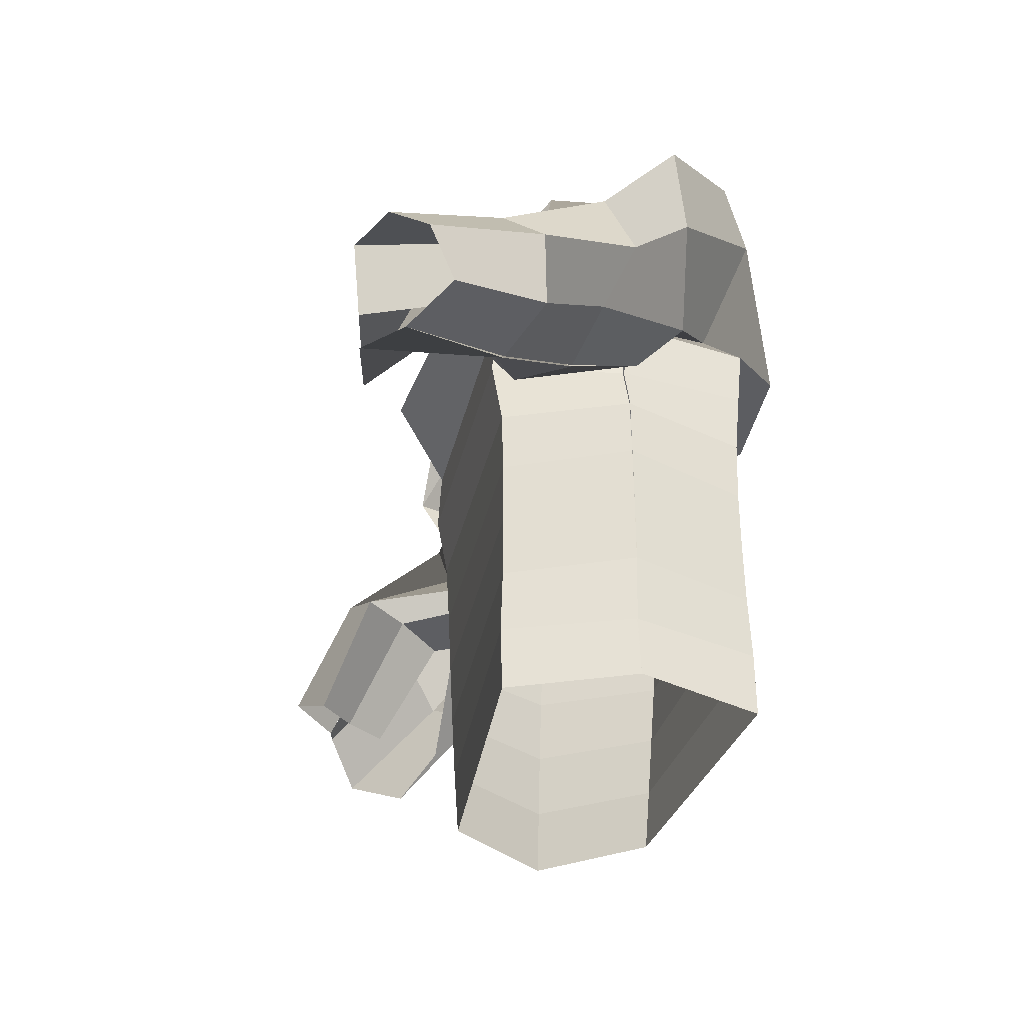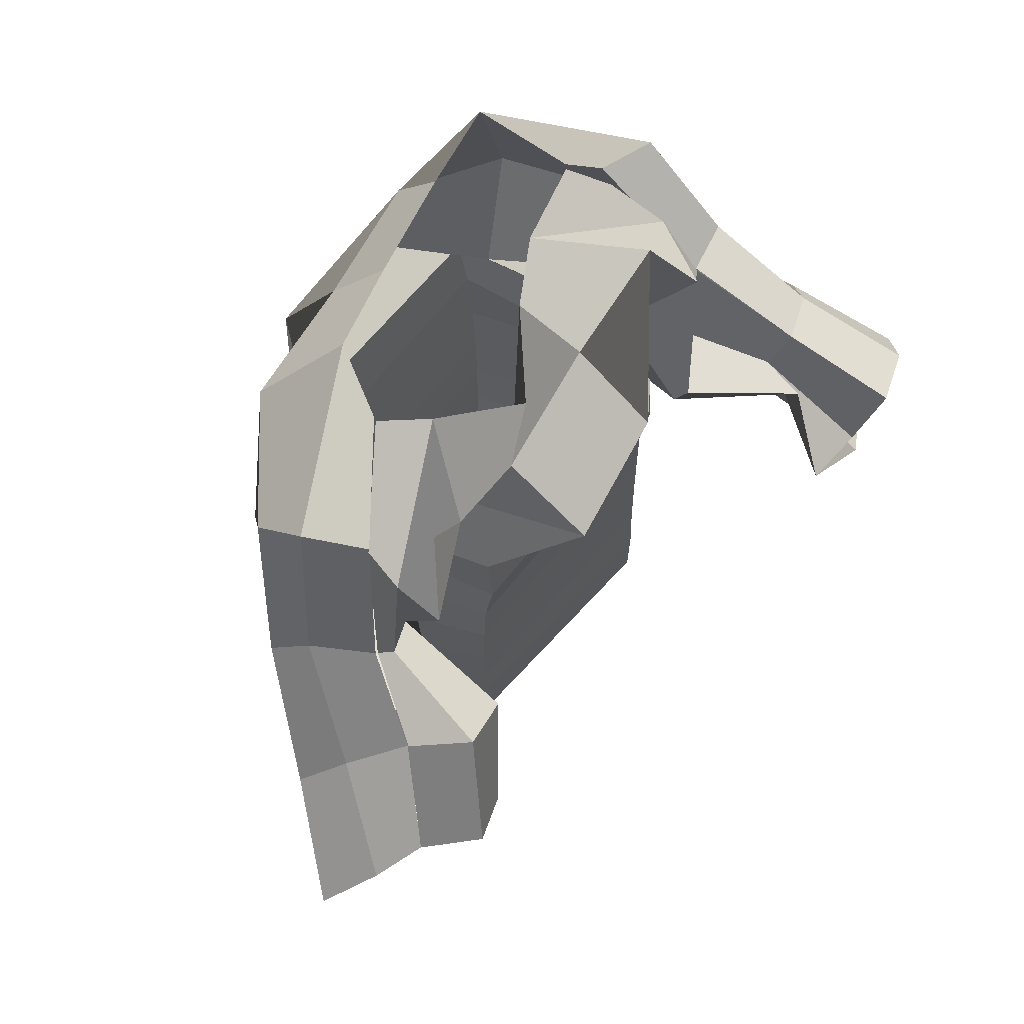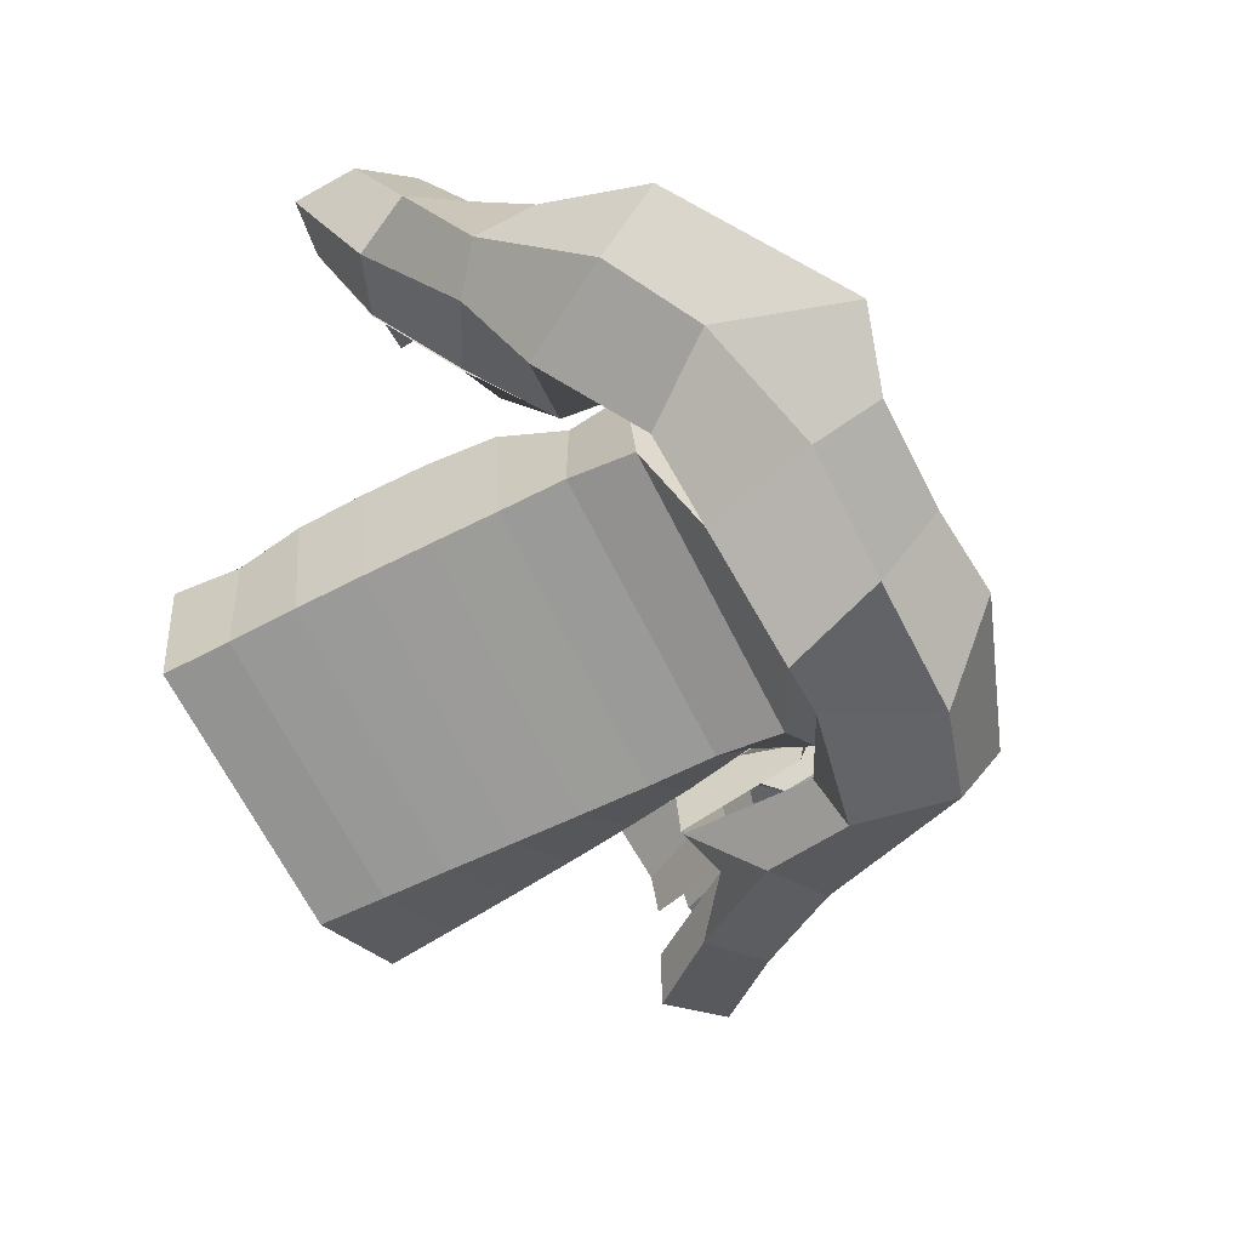
<metadata>
{"format":"obj","ext":"obj","renderer":"f3d","projection":"perspective","resolution":1024,"background":"white","views":[{"elev":-37.0,"azim":69.9,"up":"+Y"},{"elev":63.1,"azim":-58.5,"up":"+Y"},{"elev":-67.6,"azim":117.6,"up":"+Z"}]}
</metadata>
<code>
o BASE_Low_Poly_Man
v 0.9731 0.3452 0.1302
v 0.9649 1.265 0.05347
v 0.7643 0.3558 0.2048
v 0.7541 1.2 0.2755
v 0.8125 0.4368 -0.03503
v 0.7059 1.262 -0.07886
v 0.7575 0.2095 0.07708
v 0.5201 1.243 0.08209
v 0.8259 1.613 0.1871
v 0.6781 1.598 0.4099
v 0.5341 1.585 0.2094
v 0.6801 1.598 0.01632
v 0.7352 2.336 0.2737
v 0.4782 2.293 0.6061
v 0.2185 2.251 0.3319
v 0.4753 2.294 -0.004363
v 0.4841 3.119 0.2987
v 0.2716 2.924 0.5734
v 0.2773 2.924 0.02412
v 0.9234 0.8253 0.09102
v 0.7667 0.7831 0.2169
v 0.6694 0.8212 0.06411
v 0.8188 0.9249 -0.08788
v 0.957 0.01277 0.2518
v 1.138 0.07238 0.1136
v 0.8254 -0.01643 0.109
v 1.04 0.06453 -0.02418
v 0.9565 0.1586 0.4787
v 1.05 0.2089 0.3823
v 0.808 0.1724 0.3863
v 0.9965 -0.004527 0.735
v 1.18 -0.004527 0.6404
v 0.8005 -0.004528 0.6824
v 1.07 0.2586 0.1457
v 0.9743 0.1952 -0.04241
v 0.797 0.101 0.09975
v 1.167 0.09313 0.6617
v 0.8154 0.09313 0.7005
v 0.9992 0.09313 0.7709
v 0.4368 3.34 0.3494
v 0.4068 3.554 0.3756
v 0.4157 3.825 0.3722
v 0.5523 4.316 0.2742
v 0.5248 4.045 0.3336
v 0.6153 4.667 0.2551
v 0.206 4.89 0.2363
v 0.3566 4.805 0.1931
v 0.2088 4.999 0.2831
v 0.1631 4.98 0.2737
v 0.2292 5.654 0.2736
v 0.305 5.276 0.3164
v 0.1594 5.641 0.07641
v 0.1984 5.198 0.1986
v 0.1146 5.004 0.1362
v 0.177 5.371 0.05392
v 0.7599 4.749 0.1164
v 0.1783 4.816 0.09894
v 0.1146 4.914 0.09885
v 0.1146 4.959 0.4008
v 0.1783 4.775 0.3234
v 0.1726 4.924 0.499
v 0.1146 4.869 0.3635
v 0.4375 4.657 0.4828
v 0.1863 5.182 0.5462
v 0.1726 5.669 0.4781
v 0.1054 5.696 0.2695
v 0.2903 5.465 0.2958
v 0.1682 5.487 0.02803
v 0.1814 5.457 0.53
v 0.2834 4.343 0.627
v 0.4975 4.368 -0.01704
v 0.4146 4.134 0.08579
v 0.2575 3.568 0.1854
v 0.2184 3.379 0.1438
v 0.303 3.858 0.1897
v 0.1503 4.072 0.6818
v 0.2612 3.293 0.5838
v 0.2505 3.791 0.6005
v 0.2505 3.532 0.5996
v 0.8584 3.972 0.8909
v 1.013 3.966 0.8283
v 0.862 3.829 0.7984
v 1.015 3.826 0.7286
v 0.5439 4.687 -0.1157
v 0.6336 4.329 0.536
v 0.8476 4.41 0.4402
v 0.6544 4.121 0.4439
v 0.8856 4.171 0.3437
v 1.026 3.807 1.234
v 1.244 3.8 1.152
v 0.9686 3.578 1.137
v 1.186 3.575 1.038
v 0.9296 3.635 1.565
v 0.9379 3.576 1.638
v 0.8868 3.554 1.519
v 0.8917 3.497 1.588
v 0.4279 3.662 1.769
v 0.4378 3.564 1.807
v 0.4426 3.438 1.745
v 0.4331 3.532 1.719
v 0.6744 3.556 1.645
v 0.7063 3.806 1.682
v 0.7246 3.636 1.807
v 0.6822 3.411 1.671
v -0.9731 0.3452 0.1302
v -0.9649 1.265 0.05347
v -0.7643 0.3558 0.2048
v -0.7541 1.2 0.2755
v -0.8125 0.4368 -0.03503
v -0.7059 1.262 -0.07886
v -0.7575 0.2095 0.07708
v -0.5201 1.243 0.08209
v -0.8259 1.613 0.1871
v -0.6781 1.598 0.4099
v -0.5341 1.585 0.2094
v -0.6801 1.598 0.01632
v -0.7352 2.336 0.2737
v -0.4782 2.293 0.6061
v -0.2185 2.251 0.3319
v -0.4753 2.294 -0.004363
v -0.4841 3.119 0.2987
v -0.2716 2.924 0.5734
v -0 2.722 0.2989
v -0.2773 2.924 0.02412
v -0.9234 0.8253 0.09102
v -0.7667 0.7831 0.2169
v -0.6694 0.8212 0.06411
v -0.8188 0.9249 -0.08788
v -0.957 0.01277 0.2518
v -1.138 0.07238 0.1136
v -0.8254 -0.01643 0.109
v -1.04 0.06452 -0.02418
v -0.9565 0.1586 0.4787
v -1.05 0.2089 0.3823
v -0.808 0.1724 0.3863
v -0.9965 -0.004528 0.735
v -1.18 -0.004527 0.6404
v -0.8005 -0.004528 0.6824
v -1.07 0.2586 0.1457
v -0.9743 0.1952 -0.04241
v -0.797 0.101 0.09975
v -1.167 0.09313 0.6617
v -0.8154 0.09313 0.7005
v -0.9992 0.09313 0.7709
v -0.4368 3.34 0.3494
v -0 3.246 0.6581
v -0 3.418 0.08016
v -0.4068 3.554 0.3756
v -0 3.564 0.6635
v -0 3.592 0.1272
v -0.4157 3.825 0.3722
v -0 3.856 0.6656
v -0 3.878 0.05174
v -0.5686 4.296 0.2769
v -0 4.381 0.6882
v 0 4.461 -0.1241
v 0 4.185 -0.08119
v -0.5248 4.045 0.3336
v -0 4.078 0.7235
v -0.6166 4.664 0.2589
v -0 4.626 0.5339
v -0.206 4.89 0.2363
v 0 4.764 -0.05338
v -0 2.808 0.6113
v -0 3.103 0.001051
v -0.3566 4.805 0.1931
v -0 4.756 0.363
v 0 4.938 0.4373
v 0 4.826 -0.01324
v -0 4.847 0.3999
v 0 4.938 0.05491
v -0.2088 4.999 0.2831
v -0.1631 4.98 0.2737
v 0 5.028 0.09226
v 0 5.674 0.5442
v 0 5.718 0.2675
v -0.2292 5.654 0.2736
v 0 5.636 0.01063
v 0 5.138 0.05445
v 0 4.863 0.6011
v 0 5.362 -0.05849
v -0.305 5.276 0.3164
v 0 5.146 0.6757
v -0.1594 5.641 0.07641
v -0.1984 5.198 0.1986
v -0.1146 5.004 0.1362
v -0.177 5.371 0.05392
v -0.7614 4.747 0.1229
v -0.1783 4.816 0.09894
v -0.1146 4.914 0.09885
v -0.1146 4.959 0.4008
v -0.1783 4.775 0.3234
v -0.1726 4.924 0.499
v -0.1146 4.869 0.3635
v -0.4375 4.657 0.4828
v -0.1863 5.182 0.5462
v -0.1726 5.669 0.4781
v -0.1054 5.696 0.2695
v 0 5.48 -0.06804
v -0.2903 5.465 0.2958
v 0 5.433 0.6354
v -0.1682 5.487 0.02803
v -0.1814 5.457 0.53
v -0.2834 4.343 0.627
v -0.4998 4.365 -0.0168
v -0.4146 4.134 0.08579
v -0.2575 3.568 0.1854
v -0.2184 3.379 0.1438
v -0.303 3.858 0.1897
v -0.1503 4.072 0.6818
v -0.2612 3.293 0.5838
v -0.2505 3.791 0.6005
v -0.2505 3.532 0.5996
v -1.012 3.783 0.5443
v -1.15 3.863 0.4872
v -1.057 3.698 0.3972
v -1.194 3.783 0.3376
v -0.5439 4.687 -0.1157
v -0.7474 4.221 0.475
v -0.9499 4.346 0.3326
v -0.7698 4.035 0.2798
v -0.9792 4.153 0.1317
v -1.139 3.439 0.6964
v -1.291 3.612 0.7561
v -1.289 3.343 0.4895
v -1.431 3.533 0.551
v -1.19 3.071 0.5638
v -1.198 3.011 0.6379
v -1.27 3.023 0.5117
v -1.275 2.965 0.5827
v -0.9026 2.663 0.3749
v -0.9618 2.599 0.43
v -1.096 2.564 0.4118
v -1.033 2.621 0.3667
v -1.128 2.83 0.4691
v -0.919 2.968 0.4708
v -0.9909 2.829 0.6126
v -1.228 2.747 0.5257
f 20 2 4 21
f 21 4 8 22
f 22 8 6 23
f 23 6 2 20
f 35 34 25 27
f 6 8 11 12
f 12 11 15 16
f 4 2 9 10
f 2 6 12 9
f 8 4 10 11
f 13 16 19 17
f 10 9 13 14
f 9 12 16 13
f 11 10 14 15
f 15 14 18 123
f 16 15 123 19
f 14 13 17 18
f 5 23 20 1
f 7 22 23 5
f 3 21 22 7
f 1 20 21 3
f 24 26 27 25
f 36 26 33 38
f 26 24 31 33
f 36 35 27 26
f 39 38 33 31
f 37 39 31 32
f 34 1 29 37
f 3 7 30 28
f 1 3 28 29
f 24 25 32 31
f 25 34 37 32
f 29 28 39 37
f 28 30 38 39
f 7 5 35 36
f 7 36 38 30
f 5 1 34 35
f 17 19 74 40
f 41 73 75 42
f 146 77 79 149
f 40 74 73 41
f 149 79 78 152
f 159 76 70 155
f 44 72 71 43
f 42 75 72 44
f 152 78 76 159
f 161 63 60 167
f 155 70 63 161
f 18 164 123
f 165 19 123
f 47 57 58 46
f 45 56 57 47
f 46 58 54 49
f 167 60 62 170
f 67 68 52 50
f 170 62 59 168
f 176 66 52 178
f 201 69 65 175
f 168 59 61 180
f 49 54 53 48
f 180 61 64 183
f 48 53 51
f 53 54 174 179
f 68 55 181 199
f 55 53 179 181
f 54 58 171 174
f 58 57 169 171
f 57 56 84 163 169
f 62 60 47 46
f 61 59 49 48
f 59 62 46 49
f 60 63 45 47
f 64 61 48 51
f 69 64 51 67
f 52 66 50
f 50 66 65
f 66 176 175 65
f 51 53 55
f 65 69 67 50
f 52 68 199 178
f 183 64 69 201
f 51 55 68 67
f 63 70 43 45
f 71 72 157 156
f 73 74 147 150
f 72 75 153 157
f 75 73 150 153
f 70 76 44 43
f 79 77 40 41
f 78 79 41 42
f 76 78 42 44
f 77 18 17 40
f 156 163 84 71
f 87 88 83 82
f 80 82 91 89
f 85 87 82 80
f 88 86 81 83
f 84 56 86 88
f 43 71 87 85
f 71 84 88 87
f 80 81 86 85
f 91 92 96 95
f 83 81 90 92
f 82 83 92 91
f 81 80 89 90
f 102 101 100 97
f 89 91 95 93
f 90 89 93 94
f 92 90 94 96
f 45 43 85 86
f 86 56 45
f 100 99 98 97
f 103 102 97 98
f 104 103 98 99
f 101 104 99 100
f 95 96 104 101
f 96 94 103 104
f 94 93 102 103
f 93 95 101 102
f 146 164 18 77
f 74 19 165 147
f 125 126 108 106
f 126 127 112 108
f 127 128 110 112
f 128 125 106 110
f 140 132 130 139
f 110 116 115 112
f 116 120 119 115
f 108 114 113 106
f 106 113 116 110
f 112 115 114 108
f 117 121 124 120
f 114 118 117 113
f 113 117 120 116
f 115 119 118 114
f 119 123 122 118
f 120 124 123 119
f 118 122 121 117
f 109 105 125 128
f 111 109 128 127
f 107 111 127 126
f 105 107 126 125
f 129 130 132 131
f 141 143 138 131
f 131 138 136 129
f 141 131 132 140
f 144 136 138 143
f 142 137 136 144
f 139 142 134 105
f 107 133 135 111
f 105 134 133 107
f 129 136 137 130
f 130 137 142 139
f 134 142 144 133
f 133 144 143 135
f 111 141 140 109
f 111 135 143 141
f 109 140 139 105
f 121 145 208 124
f 148 151 209 207
f 146 149 213 211
f 145 148 207 208
f 149 152 212 213
f 159 155 204 210
f 158 154 205 206
f 151 158 206 209
f 152 159 210 212
f 161 167 192 195
f 155 161 195 204
f 122 123 164
f 165 123 124
f 166 162 190 189
f 160 166 189 188
f 162 173 186 190
f 167 170 194 192
f 200 177 184 202
f 170 168 191 194
f 176 178 184 198
f 201 175 197 203
f 168 180 193 191
f 173 172 185 186
f 180 183 196 193
f 172 182 185
f 185 179 174 186
f 202 199 181 187
f 187 181 179 185
f 186 174 171 190
f 190 171 169 189
f 189 169 163 218 188
f 194 162 166 192
f 193 172 173 191
f 191 173 162 194
f 192 166 160 195
f 196 182 172 193
f 203 200 182 196
f 184 177 198
f 177 197 198
f 198 197 175 176
f 182 187 185
f 197 177 200 203
f 184 178 199 202
f 183 201 203 196
f 182 200 202 187
f 195 160 154 204
f 205 156 157 206
f 207 150 147 208
f 206 157 153 209
f 209 153 150 207
f 204 154 158 210
f 213 148 145 211
f 212 151 148 213
f 210 158 151 212
f 211 145 121 122
f 156 205 218 163
f 221 216 217 222
f 214 223 225 216
f 219 214 216 221
f 222 217 215 220
f 218 222 220 188
f 154 219 221 205
f 205 221 222 218
f 214 219 220 215
f 225 229 230 226
f 217 226 224 215
f 216 225 226 217
f 215 224 223 214
f 236 231 234 235
f 223 227 229 225
f 224 228 227 223
f 226 230 228 224
f 160 220 219 154
f 220 160 188
f 234 231 232 233
f 237 232 231 236
f 238 233 232 237
f 235 234 233 238
f 229 235 238 230
f 230 238 237 228
f 228 237 236 227
f 227 236 235 229
f 146 211 122 164
f 208 147 165 124
o Plane
v -1.234 3.535 0.8358
v 0.9801 3.869 1.429
v -1.1 3.54 1
v -0.9164 3.445 0.9501
v -1.067 3.485 0.8094
v -1.122 3.479 0.6746
v -0.6828 2.796 0.216
v -0.4684 2.771 0.5815
v 0.4038 2.778 0.7407
v 0.6125 2.784 0.371
v 1.13 3.452 1.302
v 0.9366 3.504 1.384
v 0.7444 3.532 1.313
v 0.8699 3.696 1.374
v 0.9177 4.056 1.055
v 0.8713 4.243 0.6767
v 0.8622 4.511 0.3195
v 0.6222 4.854 0.2717
v -0.4603 4.774 0.2278
v -0.8133 4.667 0.422
v -0.9445 4.254 0.5173
v -1.051 3.885 0.6851
v -0.9825 3.822 0.5138
v -0.8661 3.834 0.6787
v -0.7408 3.813 0.8444
v -0.9327 3.904 0.8646
v -0.6821 3.774 0.2048
v -0.5676 3.806 0.3925
v -0.695 3.946 0.4475
v -0.8457 4.057 0.5058
v -0.6392 4.191 0.2149
v -0.6615 4.198 0.3582
v -0.7727 4.329 0.6445
v -0.8026 4.489 0.514
v -0.6651 3.008 0.2182
v -0.6466 3.221 0.2195
v -0.6263 3.433 0.2202
v -0.6037 3.646 0.2206
v -0.5771 3.858 0.2215
v -0.5498 4.067 0.2346
v -0.579 4.272 0.2653
v -0.428 4.48 0.5224
v -0.604 4.735 0.6304
v -0.4019 4.864 0.4051
v -0.4718 2.984 0.595
v -0.4744 3.196 0.6061
v -0.4769 3.409 0.6158
v -0.4796 3.62 0.6247
v -0.4842 3.832 0.635
v -0.4939 4.04 0.6698
v -0.4967 4.25 0.6569
v -0.2782 4.351 0.8921
v -0.2623 4.527 0.603
v -0.1742 4.802 0.6026
v 0.4019 2.991 0.7452
v 0.4021 3.203 0.739
v 0.4013 3.415 0.7378
v 0.3994 3.628 0.7383
v 0.3955 3.84 0.7409
v 0.3897 4.049 0.7748
v 0.3912 4.264 0.7606
v 0.1608 4.421 0.8732
v 0.1536 4.652 0.6087
v 0.1188 4.808 0.4007
v 0.5943 2.996 0.3689
v 0.6206 3.206 0.3754
v 0.6234 3.419 0.376
v 0.6188 3.632 0.3748
v 0.6017 3.844 0.3699
v 0.5249 4.041 0.3561
v 0.5416 4.252 0.3497
v 0.3866 4.464 0.5196
v 0.5742 4.716 0.6249
v 0.3335 4.848 0.3091
v 0.5736 4.042 0.3316
v 0.6142 4.136 0.5139
v 0.7616 4.361 0.7289
v 0.8453 4.475 0.5371
v 0.7528 3.804 0.6343
v 0.5943 3.835 0.7704
v 0.5427 4.024 0.8426
v 0.7 4.119 0.7299
v 0.9533 3.586 0.9392
v 0.9004 3.757 1.052
v 0.8012 3.92 1.156
v 0.8979 3.854 0.9862
v -1.234 3.535 0.8358
v 0.98 3.87 1.428
v -1.419 3.624 0.7803
v -1.56 3.509 0.6512
v -1.346 3.375 0.5189
v -1.148 3.471 0.448
v -0.6828 2.796 0.2161
v -0.3513 2.769 -0.04792
v 0.5352 2.777 -0.04701
v 0.6129 2.784 0.3704
v 1.131 3.452 1.301
v 1.323 3.493 1.218
v 1.317 3.693 1.295
v 1.185 3.836 1.383
v 0.9183 4.057 1.051
v 0.8748 4.249 0.6687
v 0.8791 4.552 0.271
v 0.6287 4.868 0.2658
v -0.4543 4.78 0.2182
v -0.8077 4.675 0.4235
v -0.9505 4.259 0.5134
v -1.052 3.887 0.682
v -0.9752 3.768 0.4505
v -1.091 3.645 0.2907
v -1.306 3.766 0.4103
v -1.215 3.904 0.5464
v -0.681 3.78 0.181
v -0.8748 3.959 0.1186
v -1.053 4.075 0.1569
v -1.023 4.205 0.2981
v -0.6606 4.212 0.1026
v -0.7489 4.266 -0.09323
v -0.8869 4.572 0.04884
v -0.8959 4.716 0.2328
v -0.6651 3.008 0.2182
v -0.6465 3.221 0.2195
v -0.6263 3.434 0.2203
v -0.6037 3.646 0.2208
v -0.5771 3.859 0.2219
v -0.5431 4.07 0.2266
v -0.5796 4.263 0.1213
v -0.3874 4.339 -0.1071
v -0.5192 4.674 -0.1807
v -0.3448 4.91 0.03935
v -0.3518 2.981 -0.06685
v -0.3521 3.193 -0.0851
v -0.3532 3.405 -0.1036
v -0.3544 3.617 -0.1216
v -0.3554 3.83 -0.1387
v -0.3539 4.042 -0.1528
v -0.3578 4.25 -0.1978
v -0.1085 4.372 -0.3938
v -0.08003 4.675 -0.1908
v -0.03757 4.888 -0.01088
v 0.5344 2.989 -0.04755
v 0.5332 3.201 -0.04
v 0.5308 3.412 -0.03836
v 0.528 3.622 -0.04037
v 0.5264 3.832 -0.04896
v 0.5294 4.041 -0.06871
v 0.5177 4.248 -0.09482
v 0.3171 4.345 -0.3131
v 0.3613 4.683 -0.2222
v 0.3344 4.892 -0.05163
v 0.594 2.996 0.3709
v 0.6207 3.206 0.3745
v 0.6235 3.419 0.3755
v 0.6188 3.632 0.3742
v 0.6019 3.845 0.368
v 0.5275 4.041 0.3531
v 0.5534 4.234 0.3227
v 0.5051 4.286 0.03833
v 0.7302 4.561 -0.04157
v 0.5984 4.97 -0.04364
v 0.5759 4.038 0.3283
v 0.7797 4.053 0.2465
v 0.9448 4.361 0.2877
v 1.043 4.579 0.3669
v 0.7577 3.806 0.6343
v 0.9464 3.906 0.5997
v 1.106 4.036 0.5511
v 1.085 4.226 0.6438
v 0.9593 3.588 0.9375
v 1.15 3.662 0.8708
v 1.24 3.852 0.9087
v 1.118 4.002 0.9998
f 324 252 240 253
f 241 264 260 239
f 264 268 259 260
f 268 272 258 259
f 272 282 257 258
f 312 316 255 256
f 316 320 254 255
f 320 324 253 254
f 244 261 262 243
f 243 262 263 242
f 242 263 264 241
f 261 265 266 262
f 262 266 267 263
f 263 267 268 264
f 265 269 270 266
f 266 270 271 267
f 267 271 272 268
f 269 279 280 270
f 270 280 281 271
f 271 281 282 272
f 245 246 283 273
f 273 283 284 274
f 274 284 285 275
f 275 285 286 276
f 276 286 287 277
f 277 287 288 278
f 278 288 289 279
f 279 289 290 280
f 280 290 291 281
f 281 291 292 282
f 246 247 293 283
f 283 293 294 284
f 284 294 295 285
f 285 295 296 286
f 286 296 297 287
f 287 297 298 288
f 288 298 299 289
f 289 299 300 290
f 290 300 301 291
f 291 301 302 292
f 247 248 303 293
f 293 303 304 294
f 294 304 305 295
f 295 305 306 296
f 296 306 307 297
f 297 307 308 298
f 298 308 309 299
f 299 309 310 300
f 300 310 311 301
f 301 311 312 302
f 309 313 314 310
f 310 314 315 311
f 311 315 316 312
f 313 317 318 314
f 314 318 319 315
f 315 319 320 316
f 317 321 322 318
f 318 322 323 319
f 319 323 324 320
f 321 249 250 322
f 322 250 251 323
f 323 251 252 324
f 410 339 326 338
f 327 325 346 350
f 350 346 345 354
f 354 345 344 358
f 358 344 343 368
f 398 342 341 402
f 402 341 340 406
f 406 340 339 410
f 330 329 348 347
f 329 328 349 348
f 328 327 350 349
f 347 348 352 351
f 348 349 353 352
f 349 350 354 353
f 351 352 356 355
f 352 353 357 356
f 353 354 358 357
f 355 356 366 365
f 356 357 367 366
f 357 358 368 367
f 331 359 369 332
f 359 360 370 369
f 360 361 371 370
f 361 362 372 371
f 362 363 373 372
f 363 364 374 373
f 364 365 375 374
f 365 366 376 375
f 366 367 377 376
f 367 368 378 377
f 332 369 379 333
f 369 370 380 379
f 370 371 381 380
f 371 372 382 381
f 372 373 383 382
f 373 374 384 383
f 374 375 385 384
f 375 376 386 385
f 376 377 387 386
f 377 378 388 387
f 333 379 389 334
f 379 380 390 389
f 380 381 391 390
f 381 382 392 391
f 382 383 393 392
f 383 384 394 393
f 384 385 395 394
f 385 386 396 395
f 386 387 397 396
f 387 388 398 397
f 395 396 400 399
f 396 397 401 400
f 397 398 402 401
f 399 400 404 403
f 400 401 405 404
f 401 402 406 405
f 403 404 408 407
f 404 405 409 408
f 405 406 410 409
f 407 408 336 335
f 408 409 337 336
f 409 410 338 337
l 279 365
l 355 269
l 259 345
l 344 258
l 257 343
l 261 347
l 330 244
l 260 346
l 321 407
l 403 317
l 245 331
l 359 273
l 360 274
l 361 275
l 248 334
l 362 276
l 342 256
l 265 351
l 249 335
l 363 277
l 303 389
l 364 278
l 313 399
l 395 309
l 304 390
l 305 391
l 253 339
l 326 240
l 306 392
l 254 340
l 307 393
l 255 341
l 308 394
l 239 325

</code>
